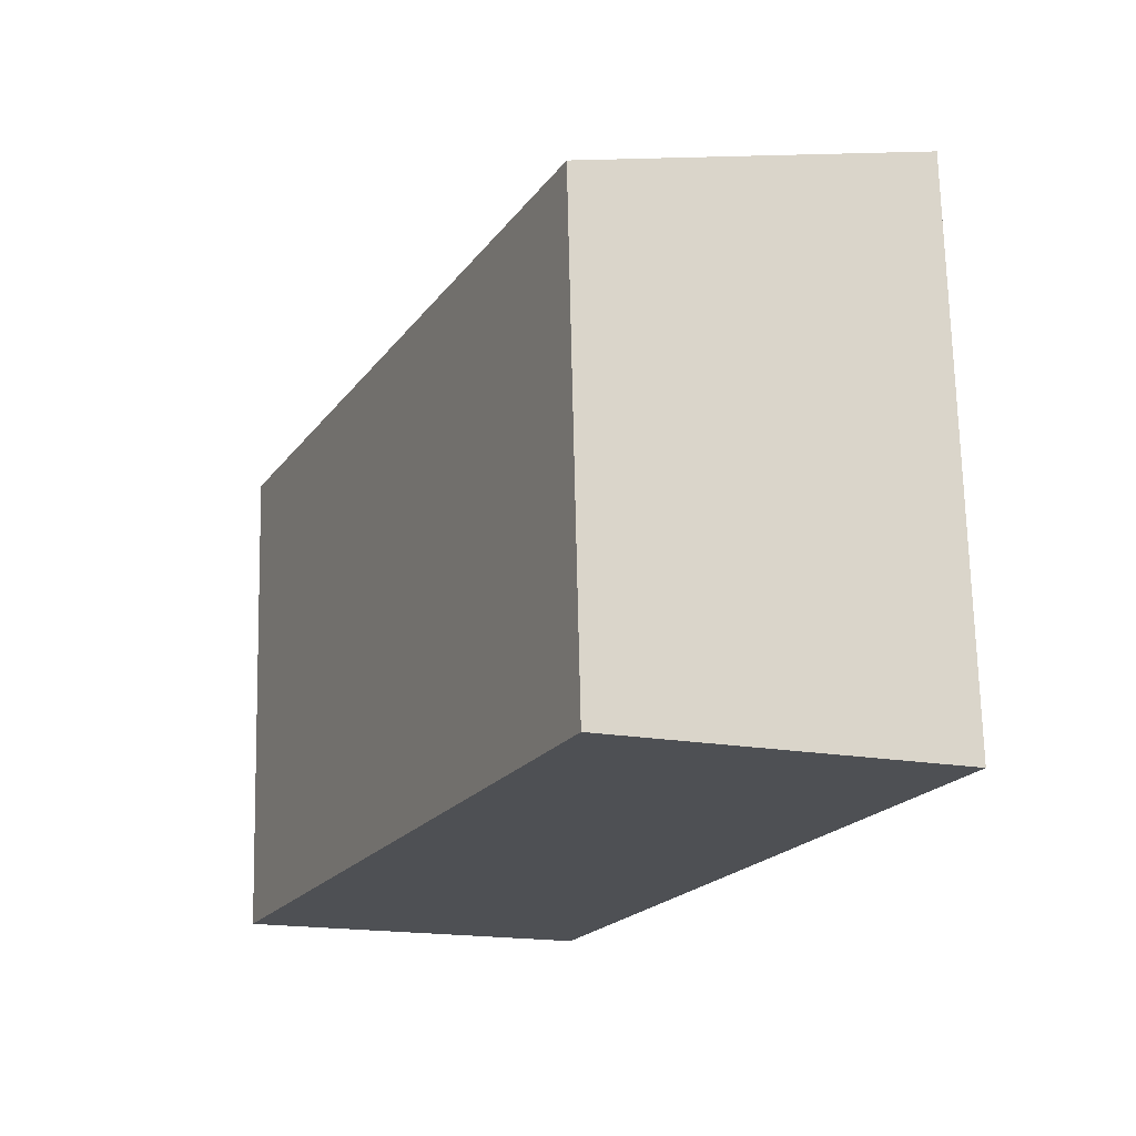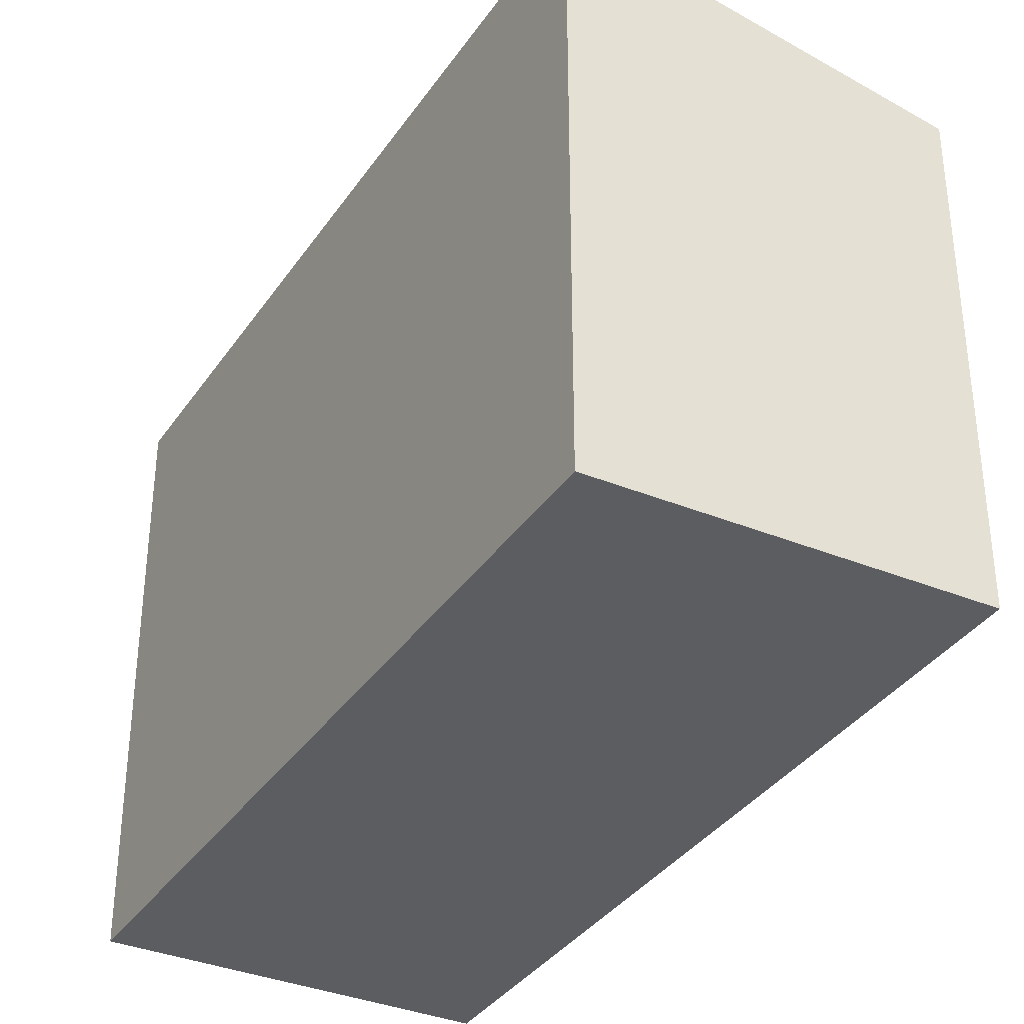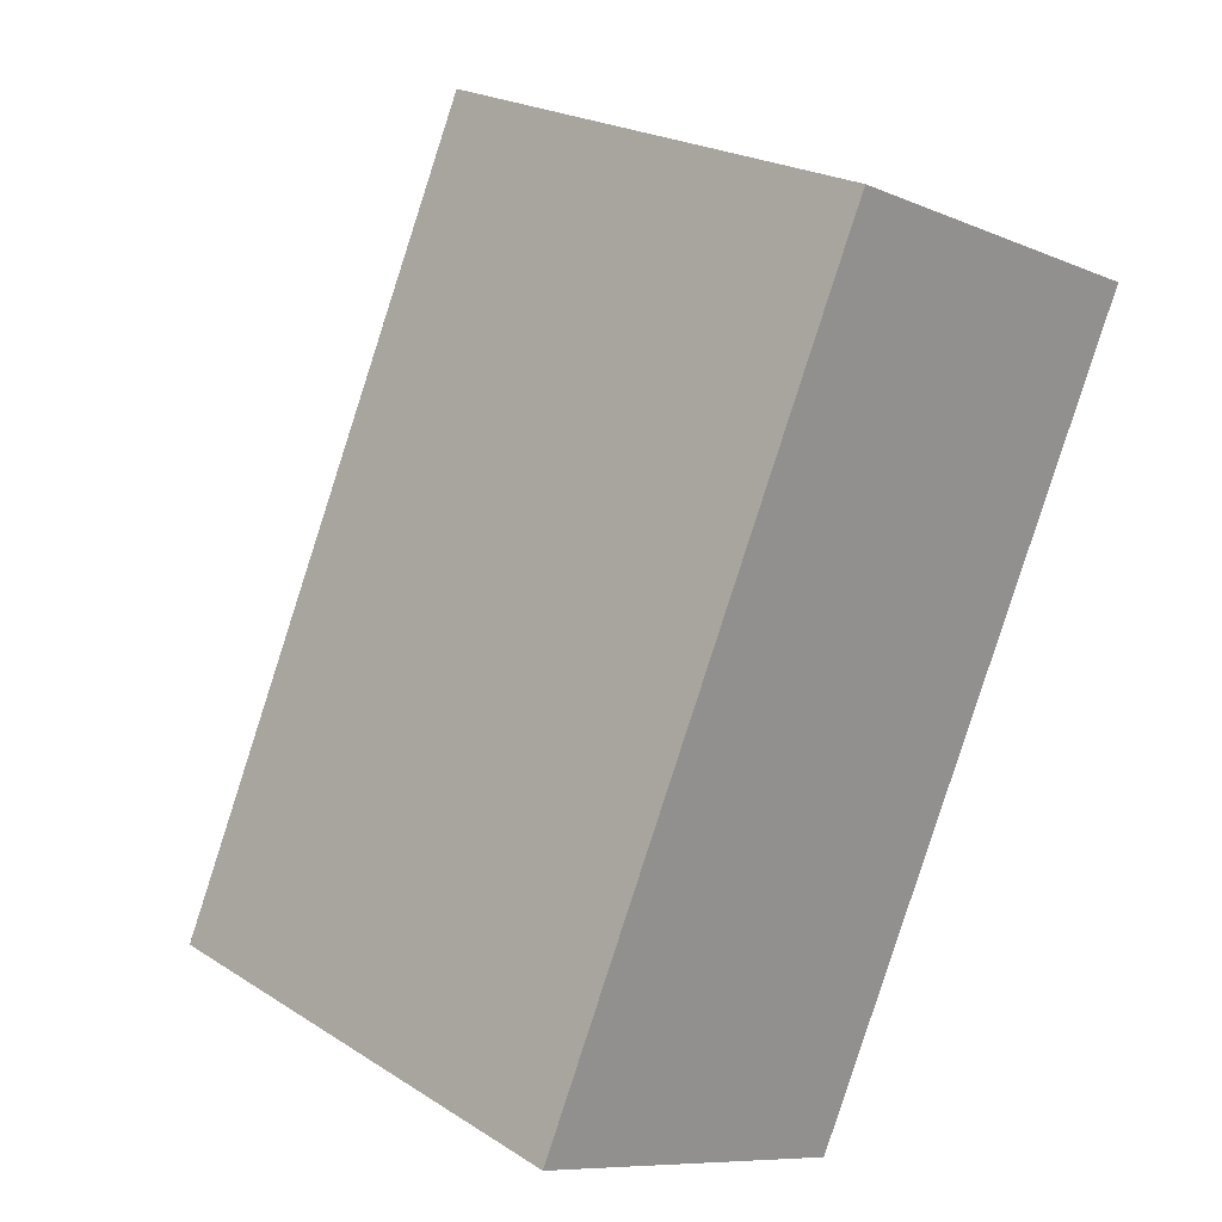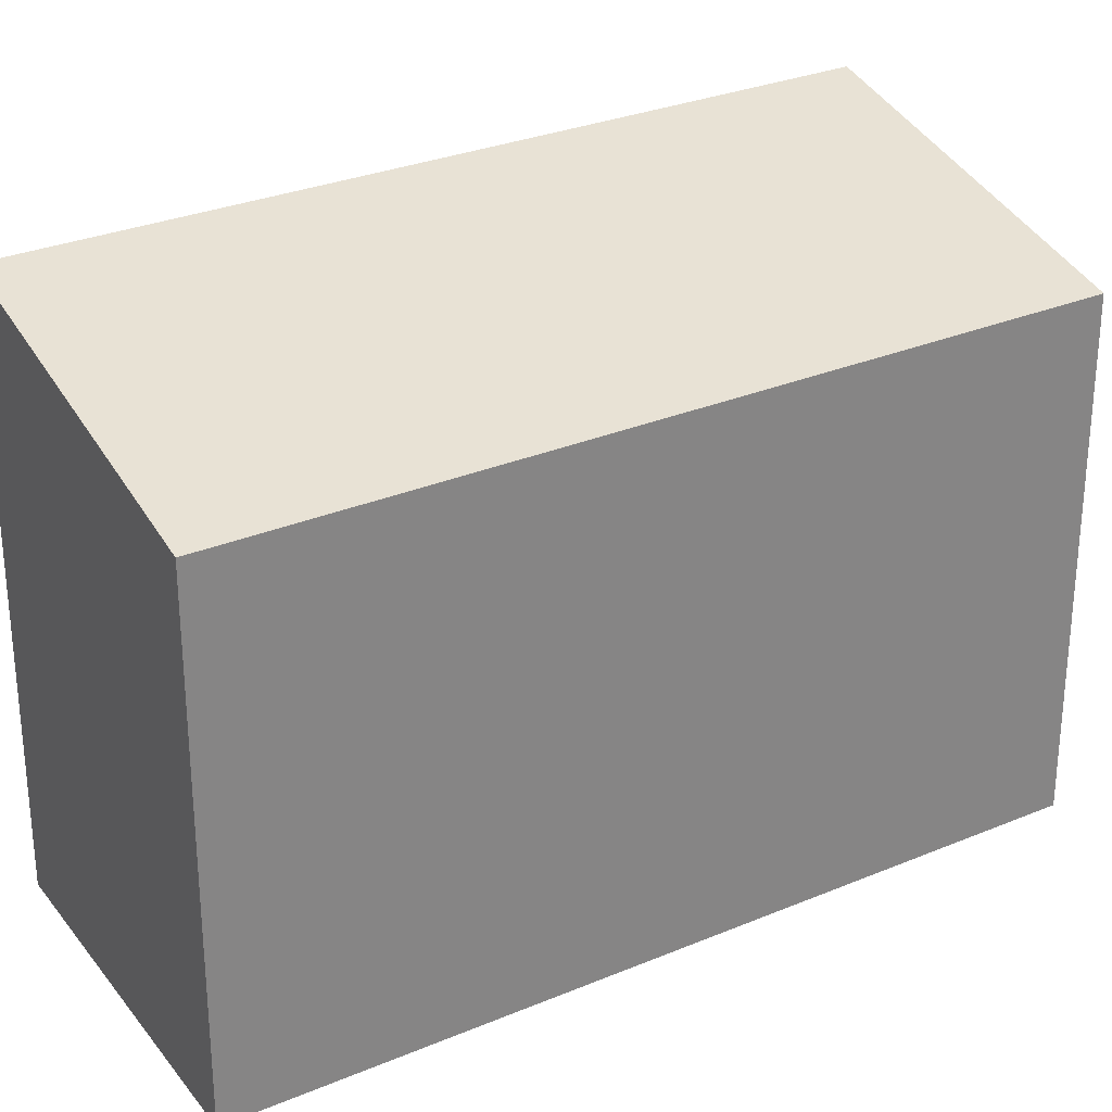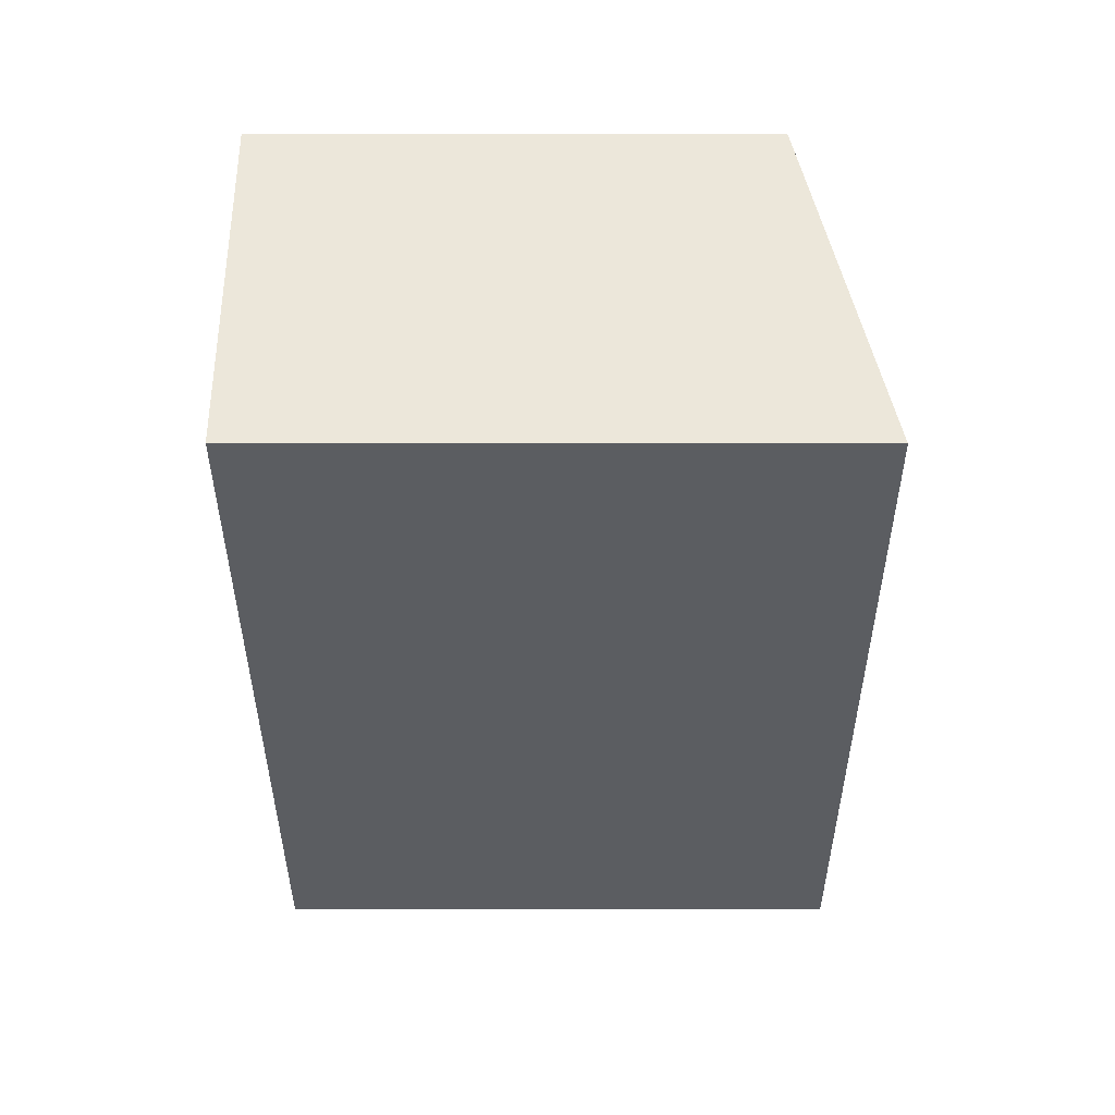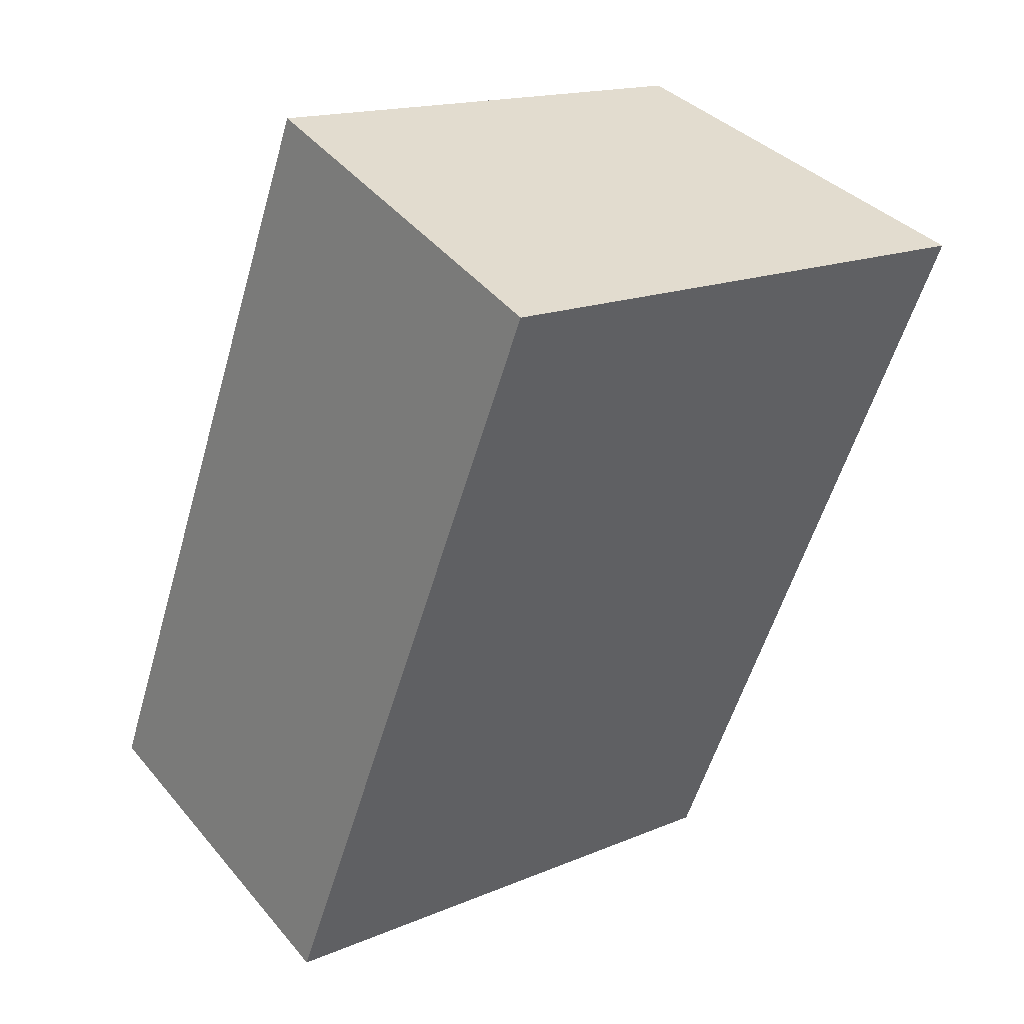
<metadata>
{"format":"obj","ext":"obj","renderer":"f3d","projection":"perspective","resolution":1024,"background":"white","views":[{"elev":71.1,"azim":-1.3,"up":"+Z"},{"elev":-36.0,"azim":174.8,"up":"+Y"},{"elev":22.6,"azim":-42.8,"up":"+Z"},{"elev":29.2,"azim":-97.3,"up":"+Y"},{"elev":29.9,"azim":90.1,"up":"+Z"},{"elev":16.2,"azim":48.9,"up":"+Z"}]}
</metadata>
<code>
v  3.322 -4.43e-16 7.234
v  3.252 8.417e-17 -1.375
v  6.574 -3.588e-16 5.86
v  0 0 0
v  6.574 5.542 5.859
v  3.252 5.542 -1.375
v  3.322 4.789 7.234
v  0.0001023 4.789 -0.0001516
g defaultobject
f 1 2 3
f 2 1 4
f 2 5 3
f 5 2 6
f 3 7 1
f 7 3 5
f 7 4 1
f 4 7 8
f 8 2 4
f 2 8 6
f 7 6 8
f 6 7 5

</code>
